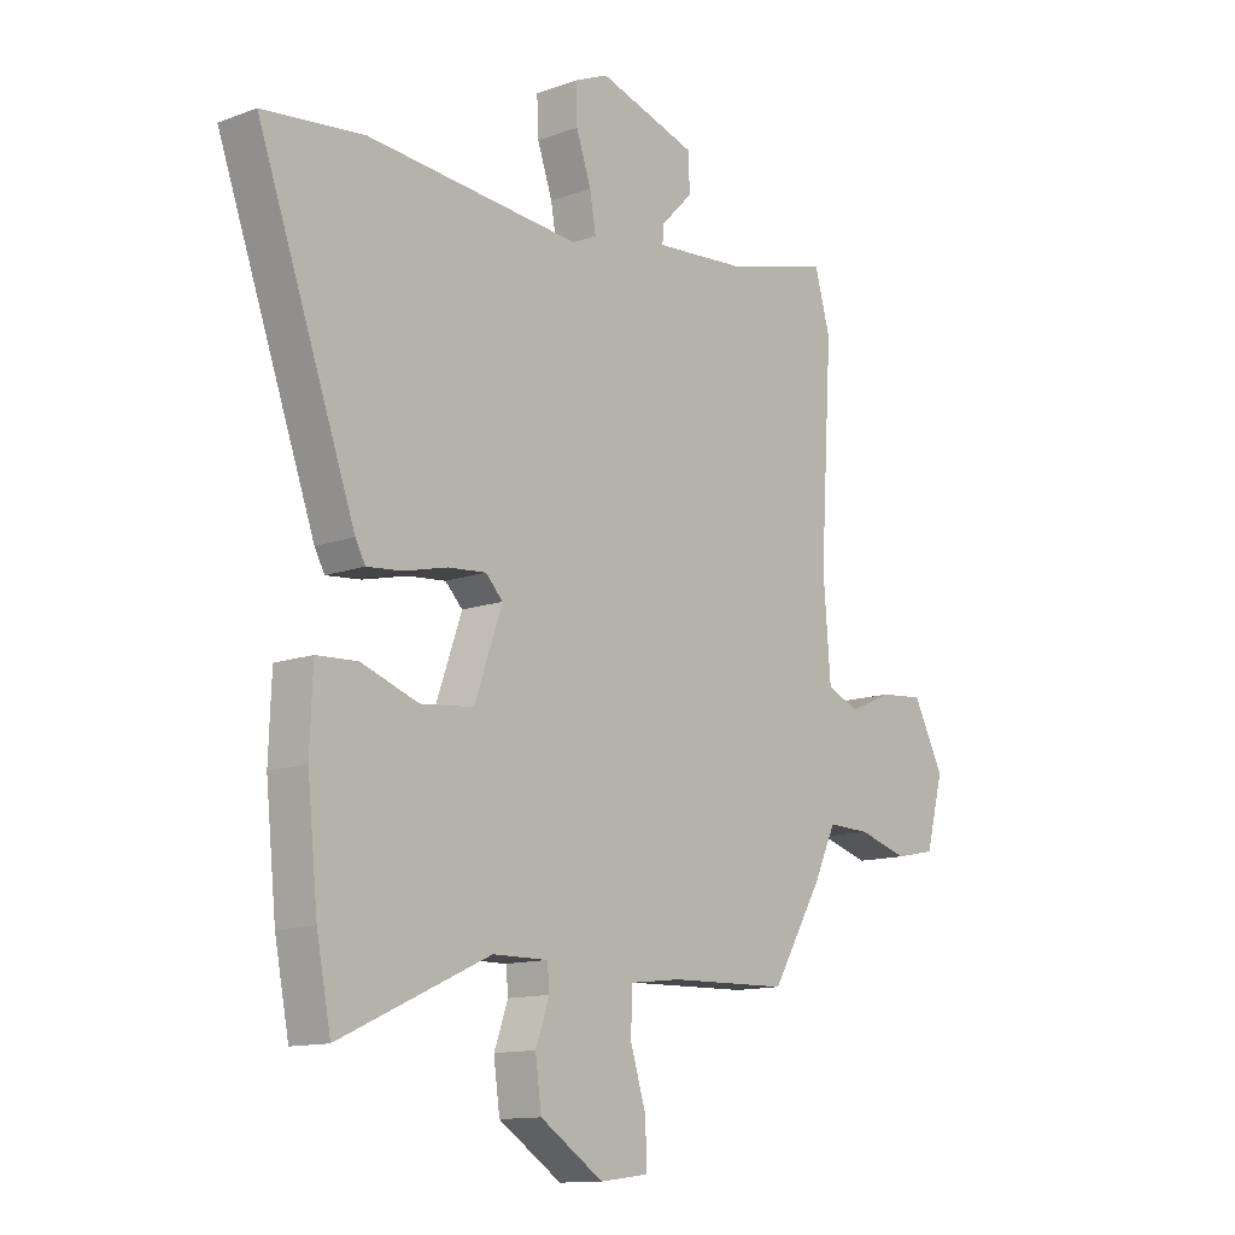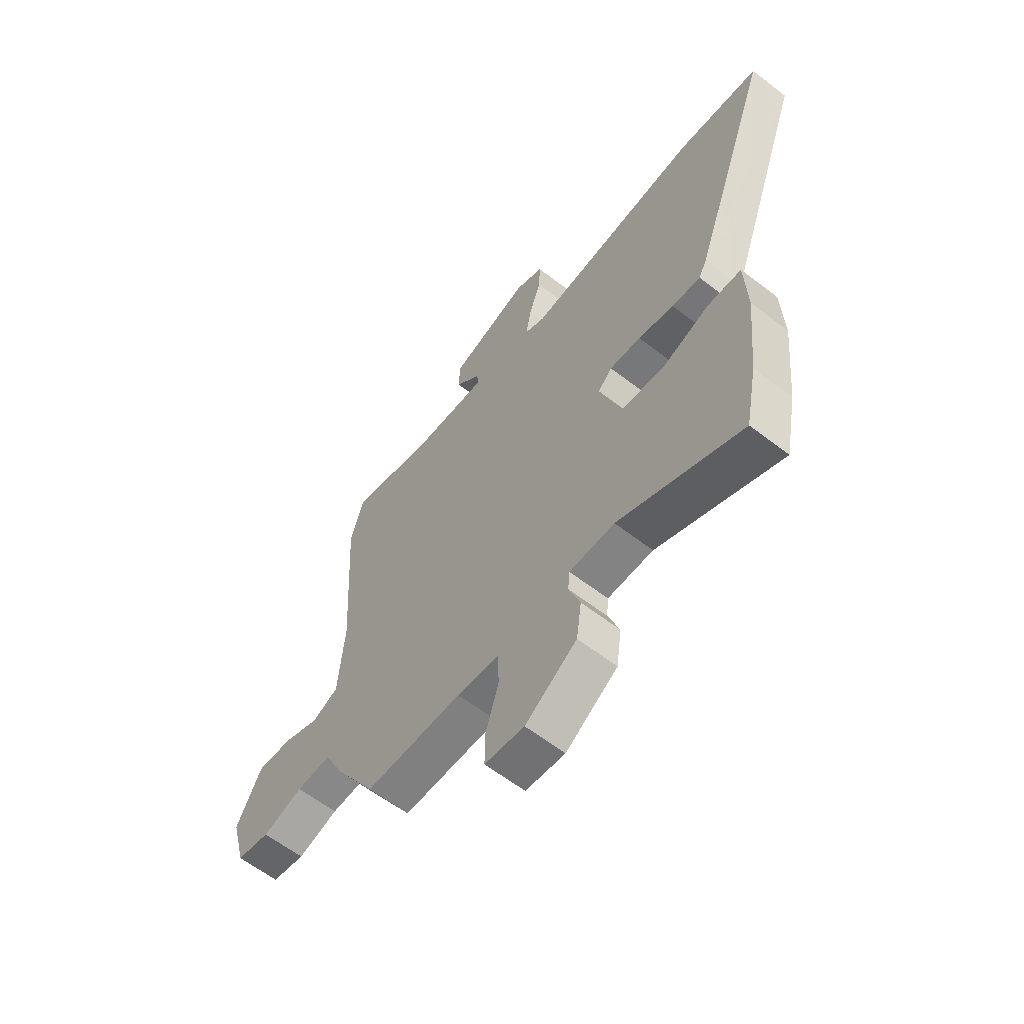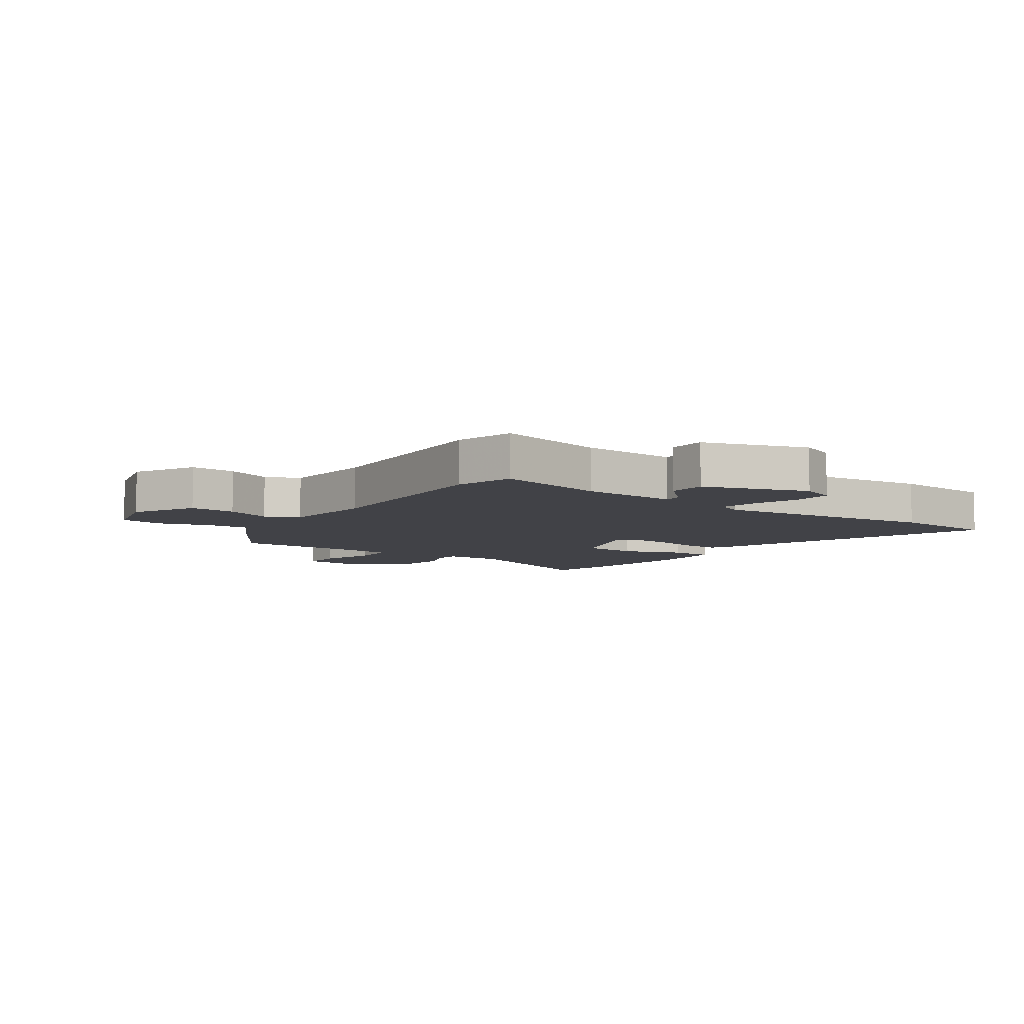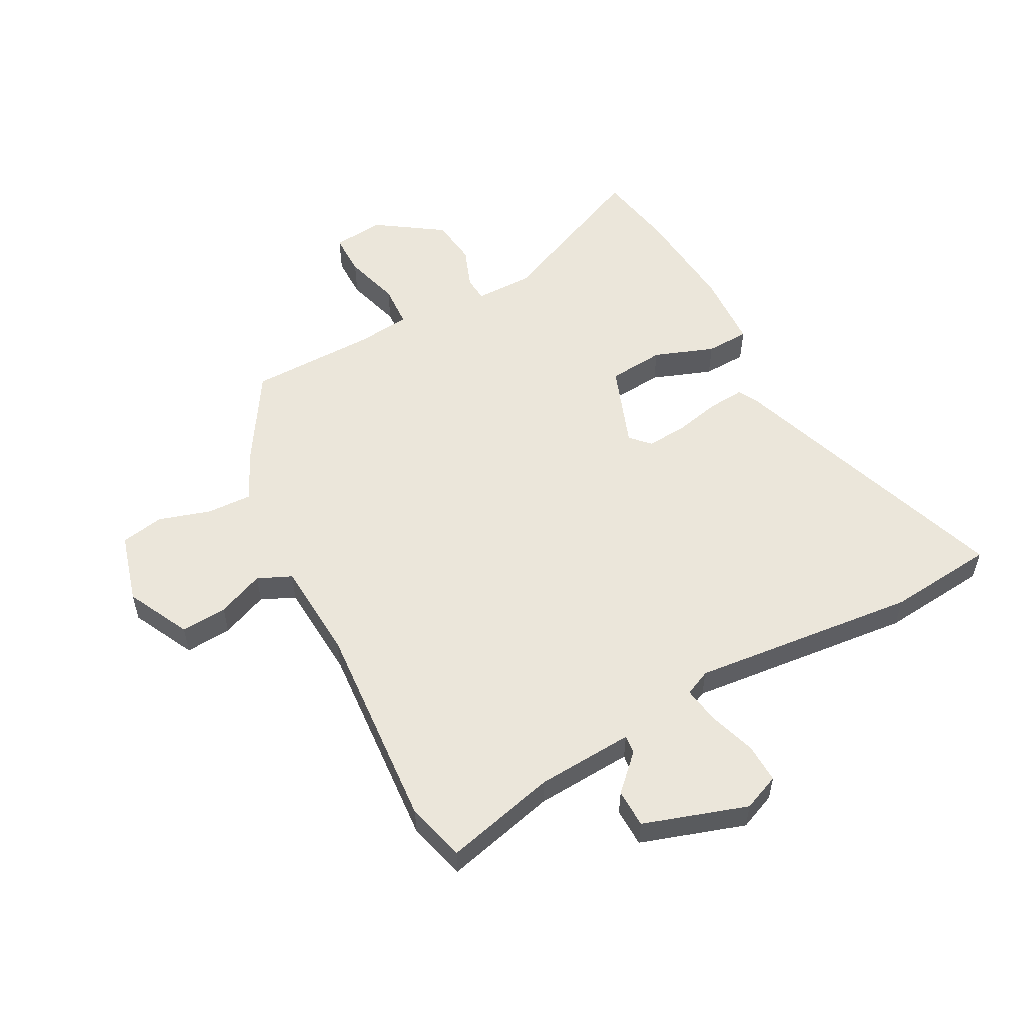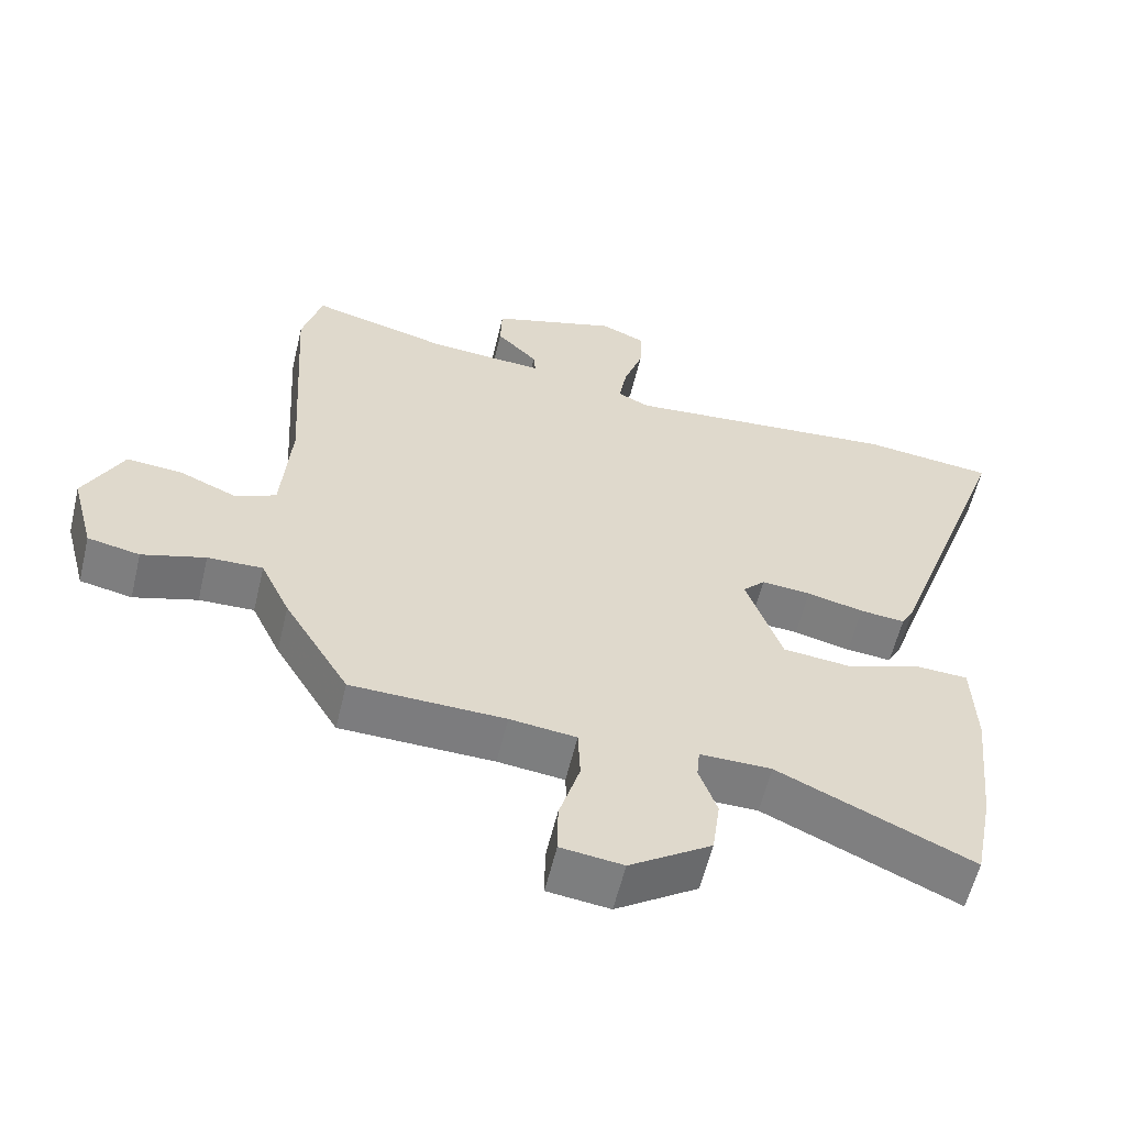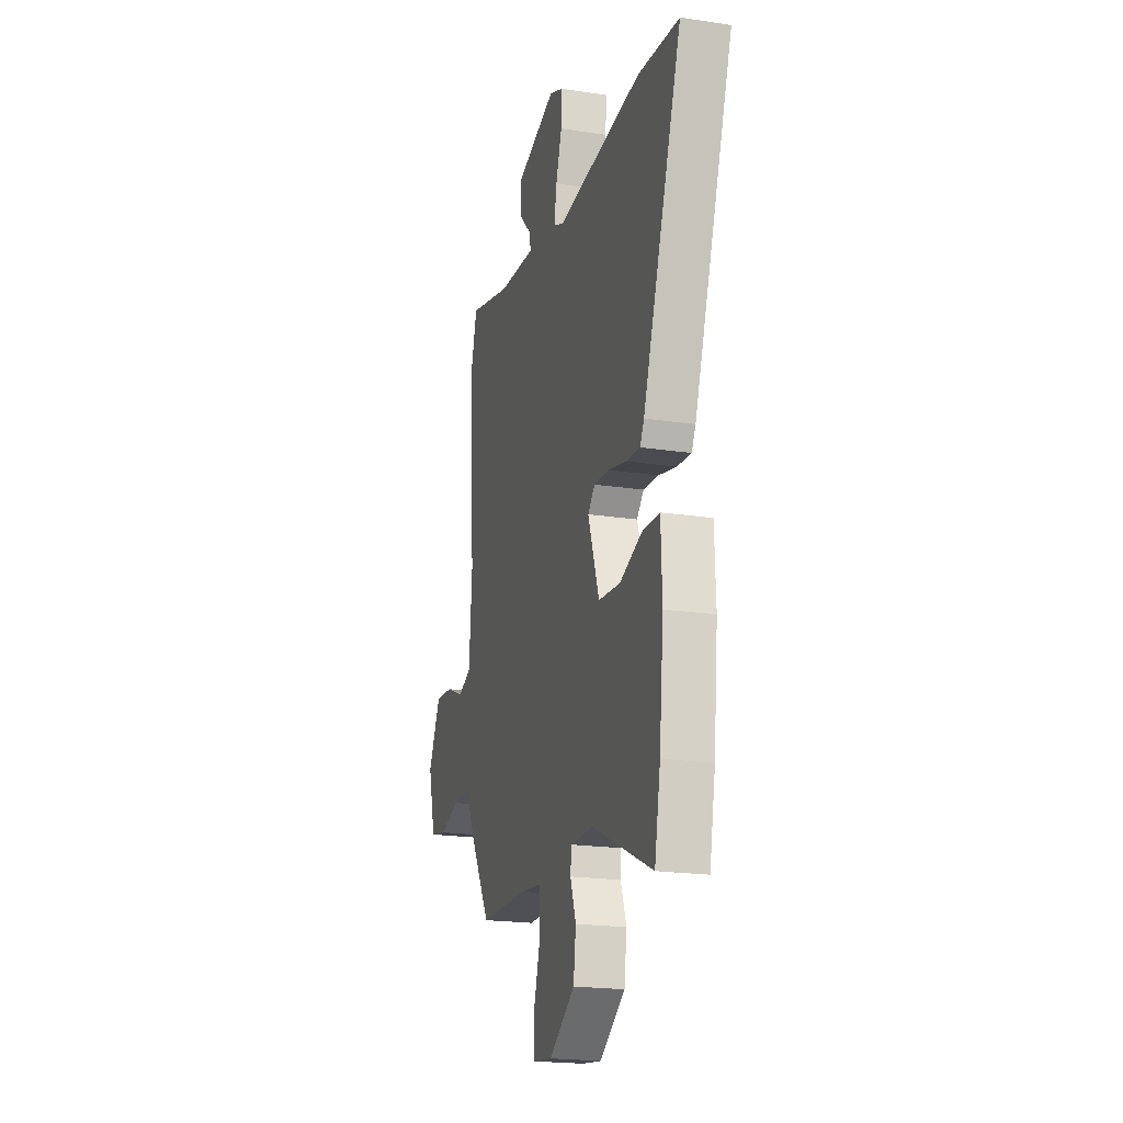
<metadata>
{"format":"obj","ext":"obj","renderer":"f3d","projection":"perspective","resolution":1024,"background":"white","views":[{"elev":-12.6,"azim":130.5,"up":"+Z"},{"elev":-61.6,"azim":51.9,"up":"+Z"},{"elev":-6.8,"azim":-34.4,"up":"+Y"},{"elev":54.7,"azim":-27.3,"up":"+Y"},{"elev":-58.7,"azim":-13.4,"up":"+Z"},{"elev":-20.5,"azim":74.5,"up":"+Z"}]}
</metadata>
<code>
v 0.505 0.07 -0.475
v 0.479 0.07 -0.608
v 0.208 0.07 -0.484
v 0.108 0.07 -0.483
v 0.104 0.07 -0.526
v 0.129 0.07 -0.596
v 0.118 0.07 -0.677
v 0.004 0.07 -0.752
v -0.083 0.07 -0.741
v -0.082 0.07 -0.668
v -0.053 0.07 -0.573
v -0.056 0.07 -0.499
v -0.149 0.07 -0.488
v -0.364 0.07 -0.482
v -0.455 0.07 -0.33
v -0.496 0.07 -0.243
v -0.573 0.07 -0.245
v -0.662 0.07 -0.271
v -0.735 0.07 -0.256
v -0.767 0.07 -0.135
v -0.712 0.07 -0.028
v -0.633 0.07 -0.035
v -0.554 0.07 -0.069
v -0.496 0.07 -0.044
v -0.483 0.07 0.125
v -0.505 0.07 0.483
v -0.477 0.07 0.583
v -0.287 0.07 0.533
v -0.122 0.07 0.52
v -0.125 0.07 0.552
v -0.182 0.07 0.61
v -0.18 0.07 0.676
v -0.002 0.07 0.731
v 0.06 0.07 0.704
v 0.057 0.07 0.637
v 0.03 0.07 0.558
v 0.019 0.07 0.494
v 0.063 0.07 0.473
v 0.449 0.07 0.506
v 0.632 0.07 0.485
v 0.456 0.07 -0.006
v 0.438 0.07 -0.039
v 0.375 0.07 -0.033
v 0.296 0.07 -0.014
v 0.227 0.07 -0.008
v 0.196 0.07 -0.04
v 0.246 0.07 -0.182
v 0.342 0.07 -0.192
v 0.445 0.07 -0.156
v 0.519 0.07 -0.16
v 0.524 0.07 -0.29
v 0.505 0 -0.475
v 0.479 0 -0.608
v 0.208 0 -0.484
v 0.108 0 -0.483
v 0.104 0 -0.526
v 0.129 0 -0.596
v 0.118 0 -0.677
v 0.004 0 -0.752
v -0.083 0 -0.741
v -0.082 0 -0.668
v -0.053 0 -0.573
v -0.056 0 -0.499
v -0.149 0 -0.488
v -0.364 0 -0.482
v -0.455 0 -0.33
v -0.496 0 -0.243
v -0.573 0 -0.245
v -0.662 0 -0.271
v -0.735 0 -0.256
v -0.767 0 -0.135
v -0.712 0 -0.028
v -0.633 0 -0.035
v -0.554 0 -0.069
v -0.496 0 -0.044
v -0.483 0 0.125
v -0.505 0 0.483
v -0.477 0 0.583
v -0.287 0 0.533
v -0.122 0 0.52
v -0.125 0 0.552
v -0.182 0 0.61
v -0.18 0 0.676
v -0.002 0 0.731
v 0.06 0 0.704
v 0.057 0 0.637
v 0.03 0 0.558
v 0.019 0 0.494
v 0.063 0 0.473
v 0.449 0 0.506
v 0.632 0 0.485
v 0.456 0 -0.006
v 0.438 0 -0.039
v 0.375 0 -0.033
v 0.296 0 -0.014
v 0.227 0 -0.008
v 0.196 0 -0.04
v 0.246 0 -0.182
v 0.342 0 -0.192
v 0.445 0 -0.156
v 0.519 0 -0.16
v 0.524 0 -0.29
f 1 2 3
f 51 1 3
f 50 51 3
f 49 50 3
f 48 49 3
f 47 48 3 4
f 46 47 4
f 42 43 44
f 41 42 44
f 40 41 44
f 39 40 44
f 38 39 44
f 37 38 44 45
f 34 35 36
f 33 34 36
f 32 33 36
f 31 32 36
f 30 31 36
f 29 30 36 37
f 37 45 46
f 29 37 46
f 28 29 46
f 28 46 4
f 27 28 4
f 26 27 4
f 25 26 4
f 21 22 23
f 20 21 23
f 19 20 23
f 18 19 23
f 17 18 23
f 16 17 23 24
f 24 25 4
f 16 24 4
f 15 16 4
f 14 15 4
f 13 14 4
f 9 10 11
f 8 9 11
f 7 8 11
f 6 7 11
f 5 6 11
f 4 5 11 12
f 4 12 13
f 54 53 52
f 54 52 102
f 54 102 101
f 54 101 100
f 54 100 99
f 55 54 99 98
f 55 98 97
f 95 94 93
f 95 93 92
f 95 92 91
f 95 91 90
f 95 90 89
f 96 95 89 88
f 87 86 85
f 87 85 84
f 87 84 83
f 87 83 82
f 87 82 81
f 88 87 81 80
f 97 96 88
f 97 88 80
f 97 80 79
f 55 97 79
f 55 79 78
f 55 78 77
f 55 77 76
f 74 73 72
f 74 72 71
f 74 71 70
f 74 70 69
f 74 69 68
f 75 74 68 67
f 55 76 75
f 55 75 67
f 55 67 66
f 55 66 65
f 55 65 64
f 62 61 60
f 62 60 59
f 62 59 58
f 62 58 57
f 62 57 56
f 63 62 56 55
f 64 63 55
f 1 52 53 2
f 2 53 54 3
f 3 54 55 4
f 4 55 56 5
f 5 56 57 6
f 6 57 58 7
f 7 58 59 8
f 8 59 60 9
f 9 60 61 10
f 10 61 62 11
f 11 62 63 12
f 12 63 64 13
f 13 64 65 14
f 14 65 66 15
f 15 66 67 16
f 16 67 68 17
f 17 68 69 18
f 18 69 70 19
f 19 70 71 20
f 20 71 72 21
f 21 72 73 22
f 22 73 74 23
f 23 74 75 24
f 24 75 76 25
f 25 76 77 26
f 26 77 78 27
f 27 78 79 28
f 28 79 80 29
f 29 80 81 30
f 30 81 82 31
f 31 82 83 32
f 32 83 84 33
f 33 84 85 34
f 34 85 86 35
f 35 86 87 36
f 36 87 88 37
f 37 88 89 38
f 38 89 90 39
f 39 90 91 40
f 40 91 92 41
f 41 92 93 42
f 42 93 94 43
f 43 94 95 44
f 44 95 96 45
f 45 96 97 46
f 46 97 98 47
f 47 98 99 48
f 48 99 100 49
f 49 100 101 50
f 50 101 102 51
f 51 102 52 1

</code>
